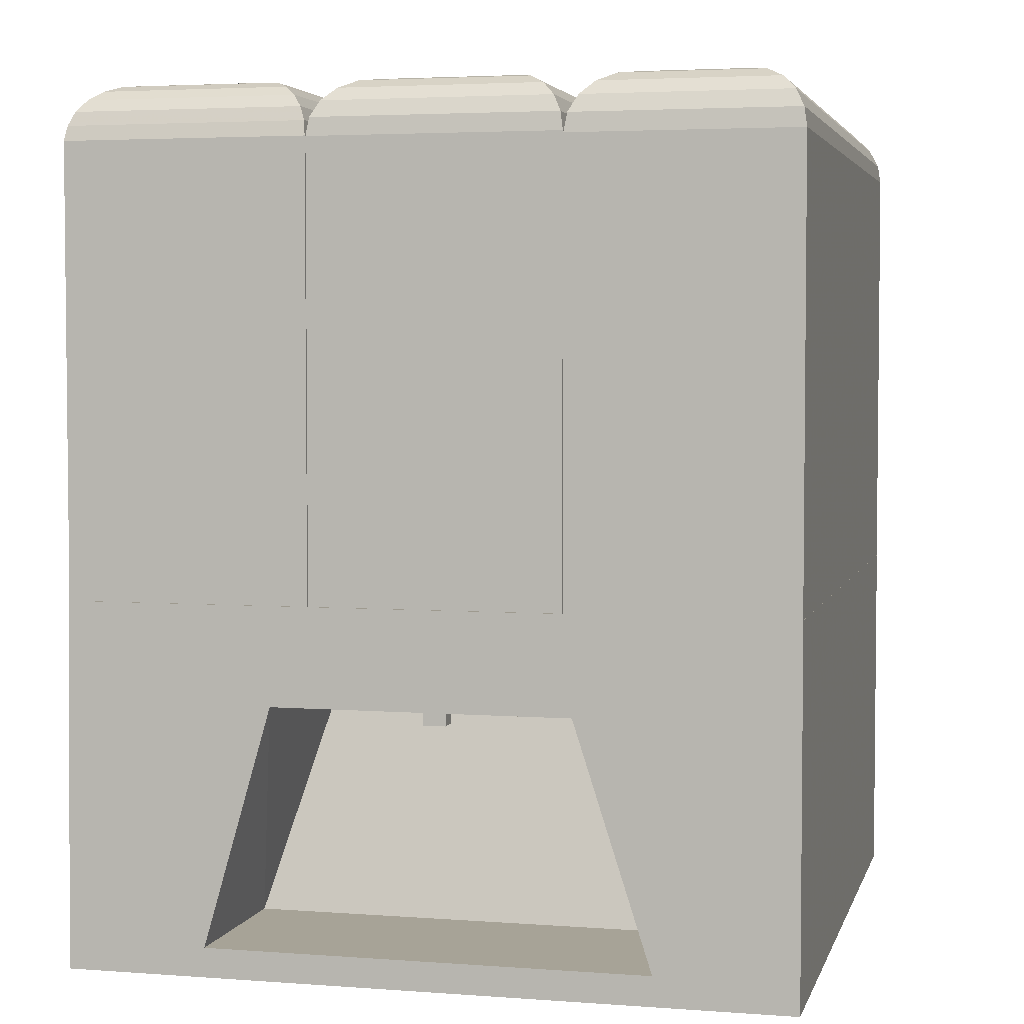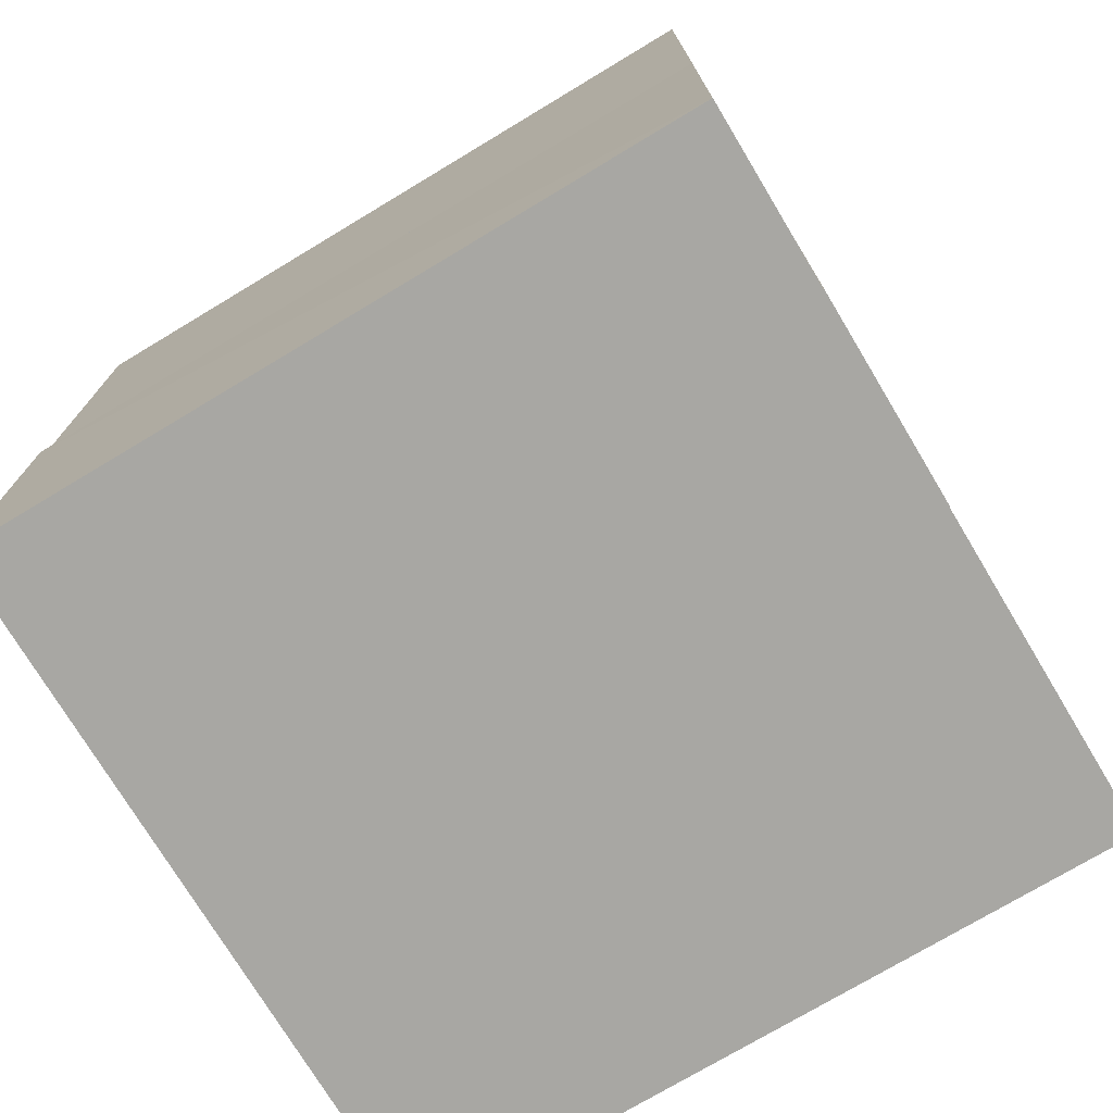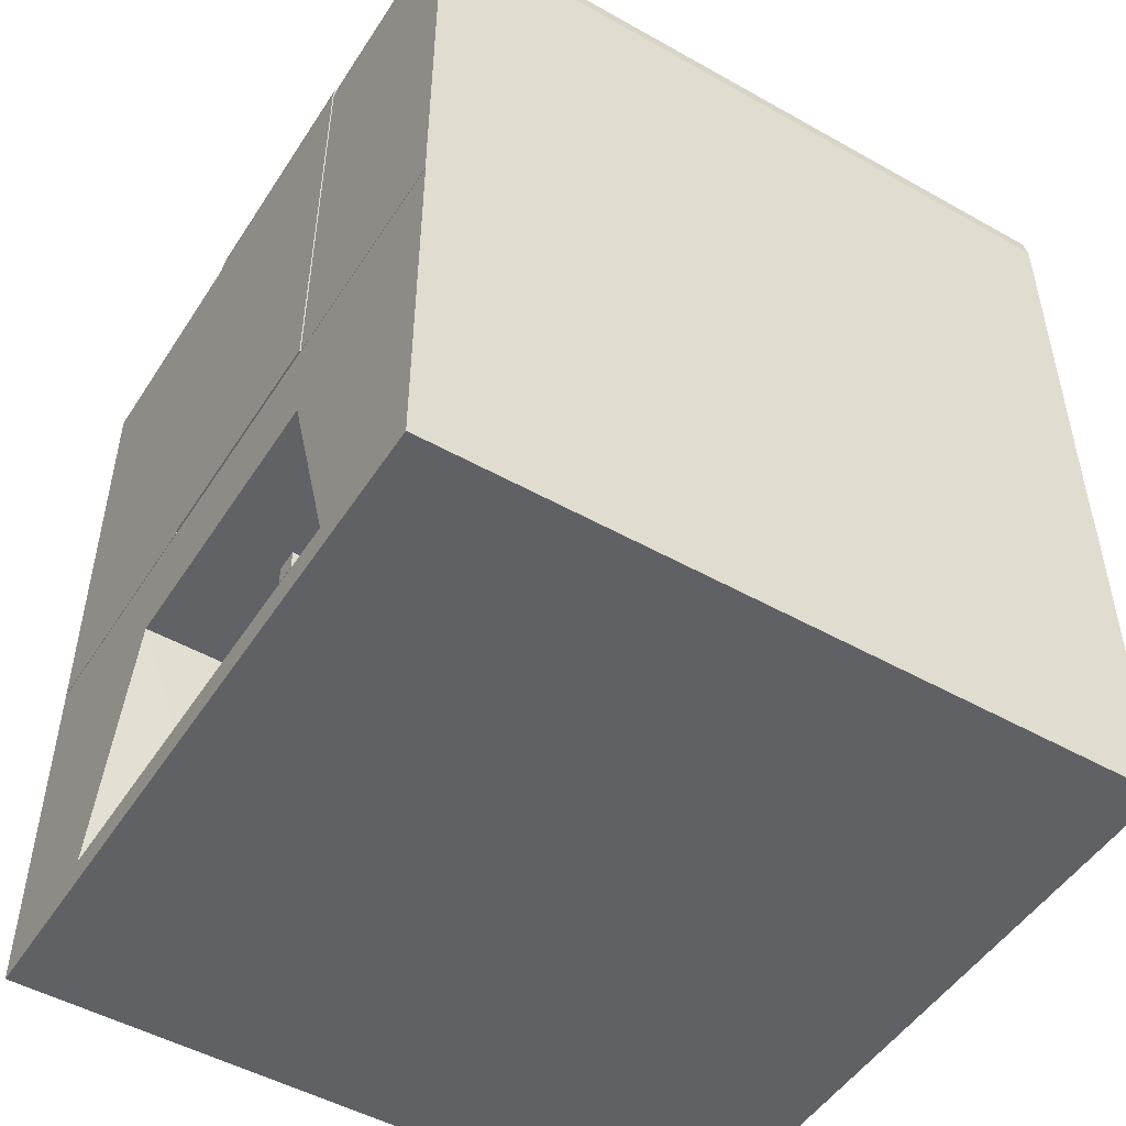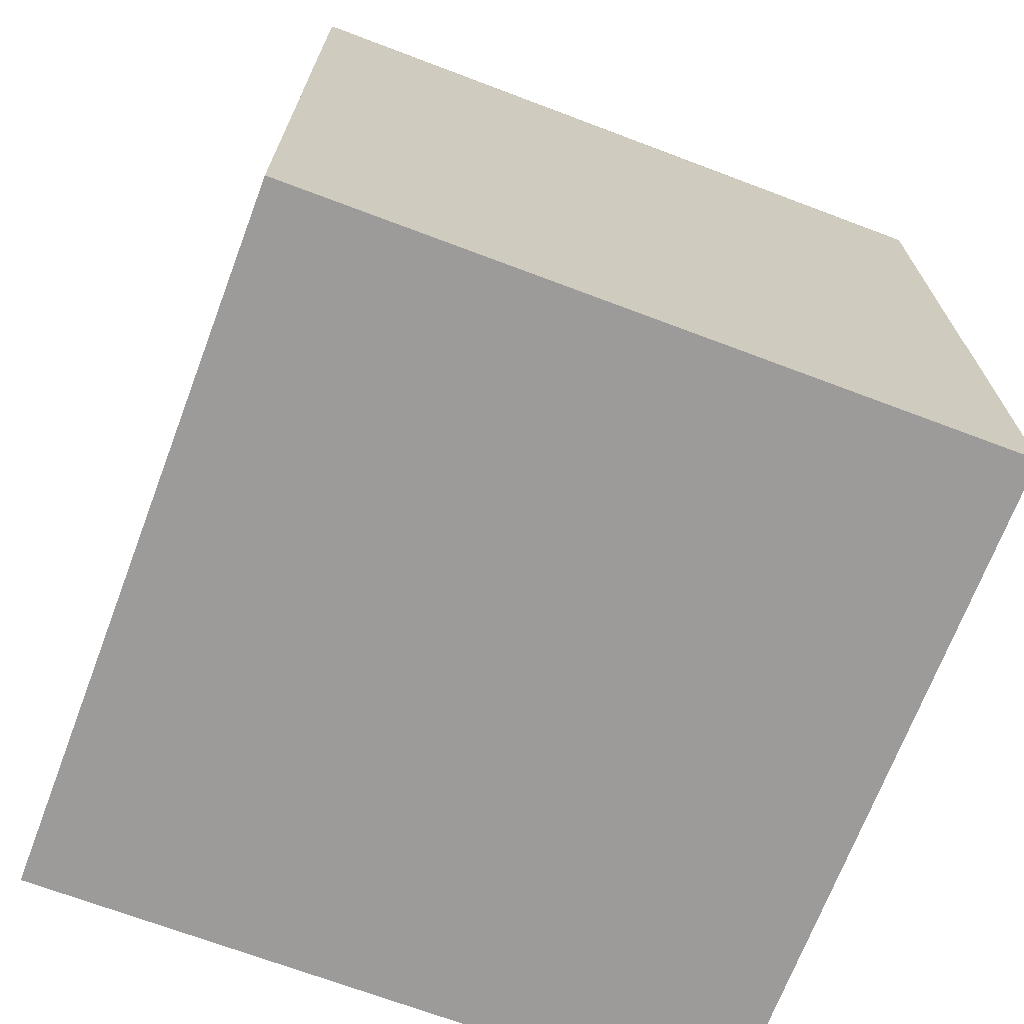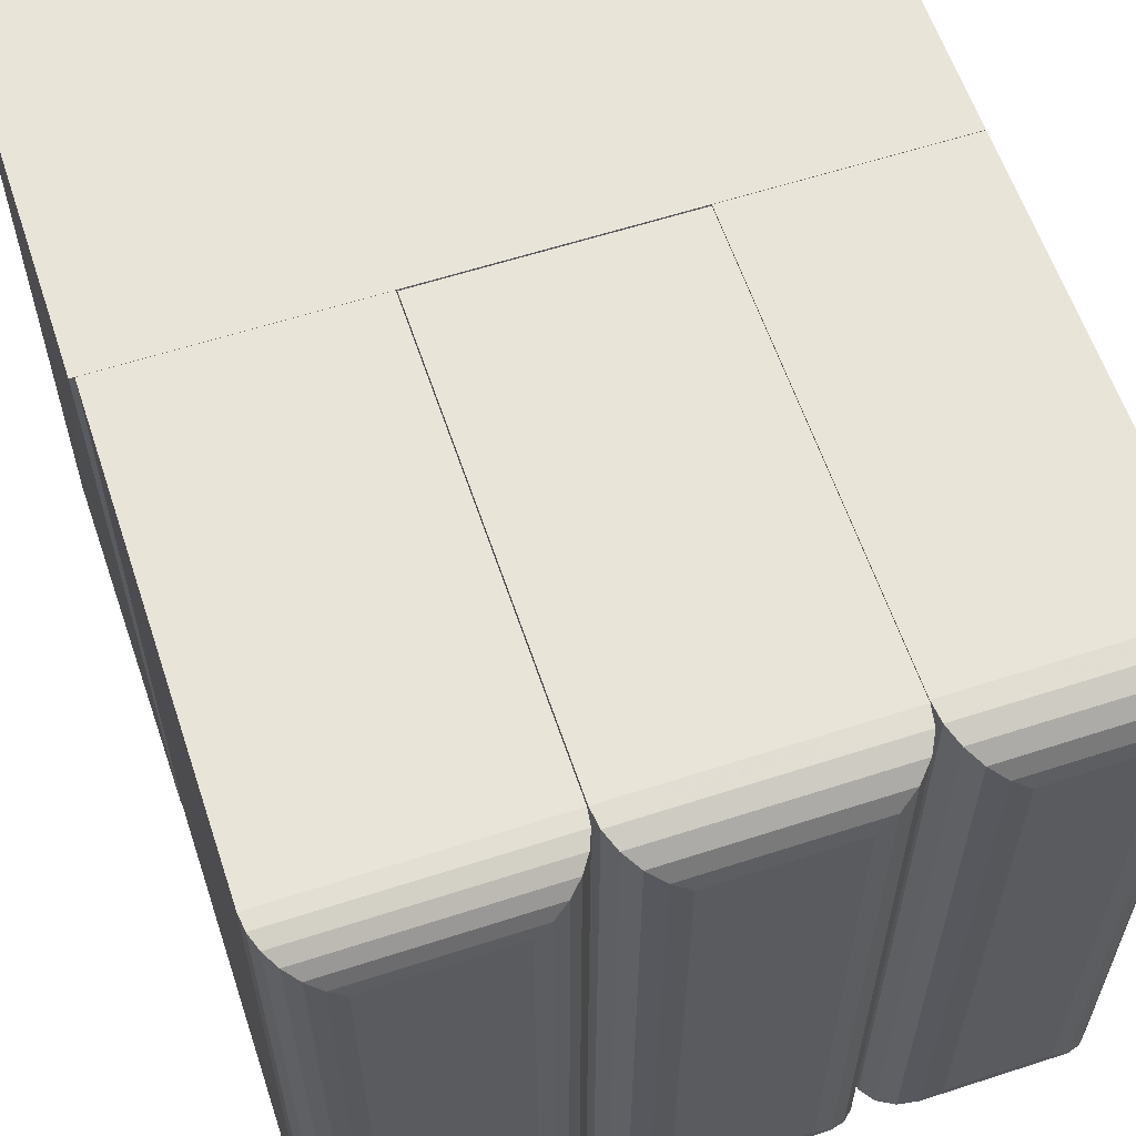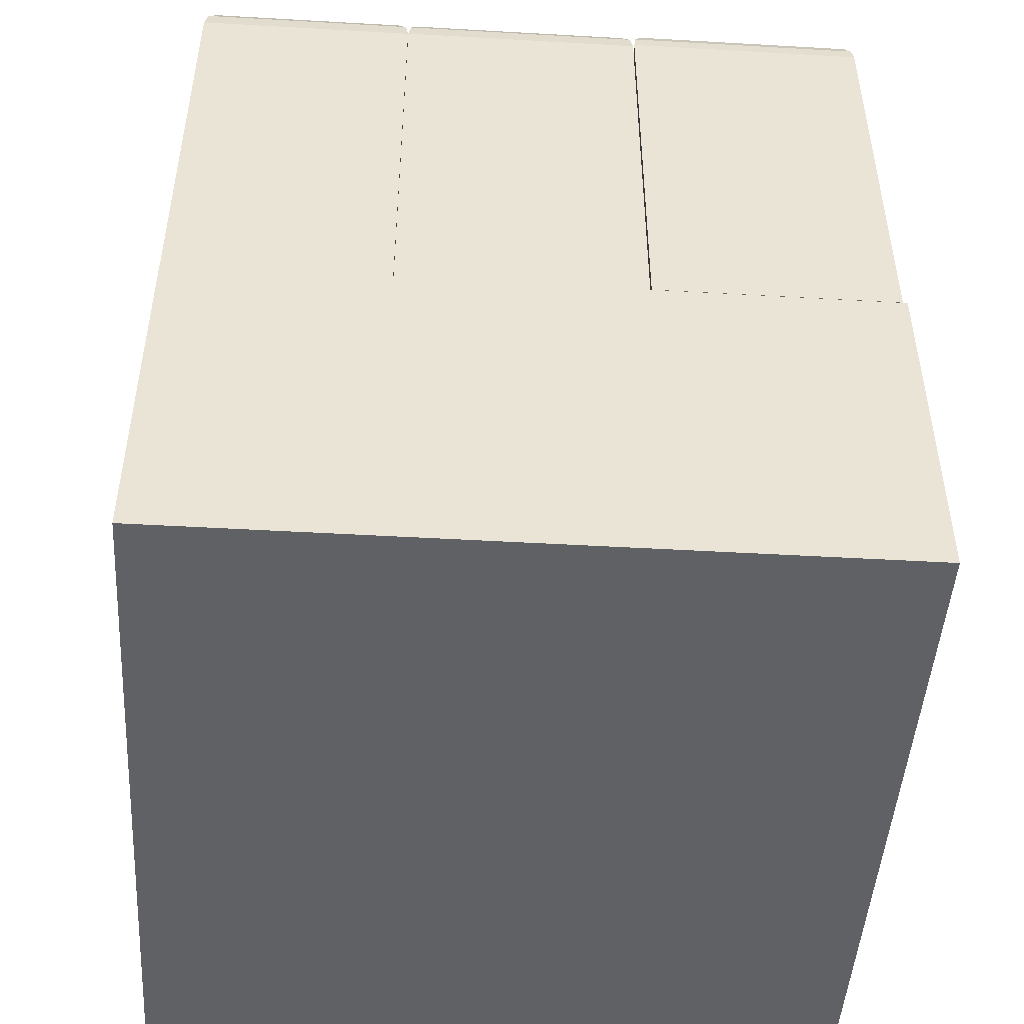
<metadata>
{"format":"obj","ext":"obj","renderer":"f3d","projection":"perspective","resolution":1024,"background":"white","views":[{"elev":3.8,"azim":-166.1,"up":"+Y"},{"elev":-74.5,"azim":121.0,"up":"+Y"},{"elev":-49.7,"azim":-121.8,"up":"+Y"},{"elev":-69.7,"azim":-110.7,"up":"+Y"},{"elev":60.2,"azim":161.6,"up":"+Z"},{"elev":-47.6,"azim":-3.7,"up":"+Y"}]}
</metadata>
<code>
o Cube
v 1 -0.01129 -1
v 1 -0.01129 1
v -1 -0.01129 1
v -1 -0.01129 -1
v 0.9889 1 -1
v 1 1 1
v -1 1 1
v -1 1 -1
v -0.3807 1.001 0.9962
v -0.3807 1.001 -1.004
v 0.3062 1.001 -1.004
v 0.3062 1.001 0.9962
v -0.3807 2.233 0.9962
v -0.2202 2.394 0.8358
v -0.3728 2.283 0.9884
v -0.35 2.328 0.9656
v -0.3145 2.363 0.9301
v -0.2698 2.386 0.8854
v -0.3807 2.233 -1.004
v -0.2202 2.394 -0.8433
v -0.3728 2.283 -0.9959
v -0.35 2.328 -0.9731
v -0.3145 2.363 -0.9376
v -0.2698 2.386 -0.8929
v 0.3062 2.233 -1.004
v 0.1457 2.394 -0.8433
v 0.2983 2.283 -0.9959
v 0.2755 2.328 -0.9731
v 0.24 2.363 -0.9376
v 0.1953 2.386 -0.8929
v 0.3062 2.233 0.9962
v 0.1457 2.394 0.8358
v 0.2983 2.283 0.9884
v 0.2755 2.328 0.9656
v 0.24 2.363 0.9301
v 0.1953 2.386 0.8854
v 0.3174 2.282 0.9841
v 0.3174 2.282 -1.002
v -0.9996 0.9984 0.9986
v -0.9996 0.9984 -1.001
v -0.3813 0.9984 -1.001
v -0.3813 0.9984 0.9986
v -0.9996 2.228 0.9986
v -0.8314 2.396 0.8304
v -0.9914 2.28 0.9904
v -0.9675 2.327 0.9665
v -0.9303 2.364 0.9293
v -0.8834 2.388 0.8824
v -0.9996 2.228 -1.001
v -0.8314 2.396 -0.8325
v -0.9914 2.28 -0.9925
v -0.9675 2.327 -0.9686
v -0.9303 2.364 -0.9314
v -0.8834 2.388 -0.8845
v -0.3813 2.228 -1.001
v -0.5495 2.396 -0.8325
v -0.3895 2.28 -0.9925
v -0.4134 2.327 -0.9686
v -0.4506 2.364 -0.9314
v -0.4975 2.388 -0.8845
v -0.3813 2.228 0.9986
v -0.5495 2.396 0.8304
v -0.3895 2.28 0.9904
v -0.4134 2.327 0.9665
v -0.4506 2.364 0.9293
v -0.4975 2.388 0.8824
v 0.6073 0.06985 -1
v -0.6185 0.06985 -1
v 0.4166 0.7302 -1
v -0.4057 0.7302 -1
v 0.5749 0.09076 -0.6137
v -0.5848 0.09076 -0.6137
v 0.4012 0.7092 -0.4536
v -0.3909 0.7092 -0.4536
v -0.01406 0.6646 -0.7519
v -0.01406 0.6646 -0.803
v 0.05073 0.6646 -0.803
v 0.05073 0.6646 -0.7519
v -0.01406 0.7346 -0.7519
v -0.01406 0.7346 -0.803
v 0.05073 0.7346 -0.803
v 0.05073 0.7346 -0.7519
v 0.3095 1.001 1
v 0.3095 1.001 -1.001
v 0.987 1.001 -1.001
v 0.987 1.001 1
v 0.3095 2.235 1
v 0.4682 2.394 0.8415
v 0.3149 2.276 0.9948
v 0.3307 2.314 0.9789
v 0.356 2.347 0.9537
v 0.3888 2.372 0.9208
v 0.4271 2.388 0.8826
v 0.3095 2.235 -1.001
v 0.4682 2.394 -0.8338
v 0.3149 2.276 -0.9872
v 0.3307 2.314 -0.9713
v 0.356 2.347 -0.9461
v 0.3888 2.372 -0.9132
v 0.4271 2.388 -0.8749
v 0.987 2.235 -1.001
v 0.8283 2.394 -0.8338
v 0.9816 2.276 -0.9872
v 0.9657 2.314 -0.9713
v 0.9405 2.347 -0.9461
v 0.9076 2.372 -0.9132
v 0.8693 2.388 -0.8749
v 0.987 2.235 1
v 0.8283 2.394 0.8415
v 0.9816 2.276 0.9948
v 0.9657 2.314 0.9789
v 0.9405 2.347 0.9537
v 0.9076 2.372 0.9208
v 0.8693 2.388 0.8826
f 1 2 3 4
f 5 8 7 6
f 1 5 6 2
f 2 6 7 3
f 3 7 8 4
f 73 71 72 74
f 32 26 20 14
f 25 31 12 11
f 13 19 10 9
f 9 10 11 12
f 19 25 11 10
f 14 20 24 18
f 18 24 23 17
f 17 23 22 16
f 16 22 21 15
f 15 21 19 13
f 20 26 30 24
f 24 30 29 23
f 23 29 28 22
f 22 28 27 21
f 21 27 25 19
f 26 32 36 30
f 30 36 35 29
f 29 35 34 28
f 28 34 33 27
f 27 33 31 25
f 32 14 18 36
f 36 18 17 35
f 35 17 16 34
f 34 16 15 33
f 33 15 13 31
f 31 13 9 12
f 62 56 50 44
f 55 61 42 41
f 43 49 40 39
f 39 40 41 42
f 49 55 41 40
f 44 50 54 48
f 48 54 53 47
f 47 53 52 46
f 46 52 51 45
f 45 51 49 43
f 50 56 60 54
f 54 60 59 53
f 53 59 58 52
f 52 58 57 51
f 51 57 55 49
f 56 62 66 60
f 60 66 65 59
f 59 65 64 58
f 58 64 63 57
f 57 63 61 55
f 62 44 48 66
f 66 48 47 65
f 65 47 46 64
f 64 46 45 63
f 63 45 43 61
f 61 43 39 42
f 68 67 1 4
f 67 69 5 1
f 70 68 4 8
f 69 70 8 5
f 72 71 67 68
f 71 73 69 67
f 74 72 68 70
f 73 74 70 69
f 79 80 76 75
f 80 81 77 76
f 81 82 78 77
f 82 79 75 78
f 75 76 77 78
f 82 81 80 79
f 109 102 95 88
f 101 108 86 85
f 87 94 84 83
f 83 84 85 86
f 94 101 85 84
f 88 95 100 93
f 93 100 99 92
f 92 99 98 91
f 91 98 97 90
f 90 97 96 89
f 89 96 94 87
f 95 102 107 100
f 100 107 106 99
f 99 106 105 98
f 98 105 104 97
f 97 104 103 96
f 96 103 101 94
f 102 109 114 107
f 107 114 113 106
f 106 113 112 105
f 105 112 111 104
f 104 111 110 103
f 103 110 108 101
f 109 88 93 114
f 114 93 92 113
f 113 92 91 112
f 112 91 90 111
f 111 90 89 110
f 110 89 87 108
f 108 87 83 86
l 38 37

</code>
